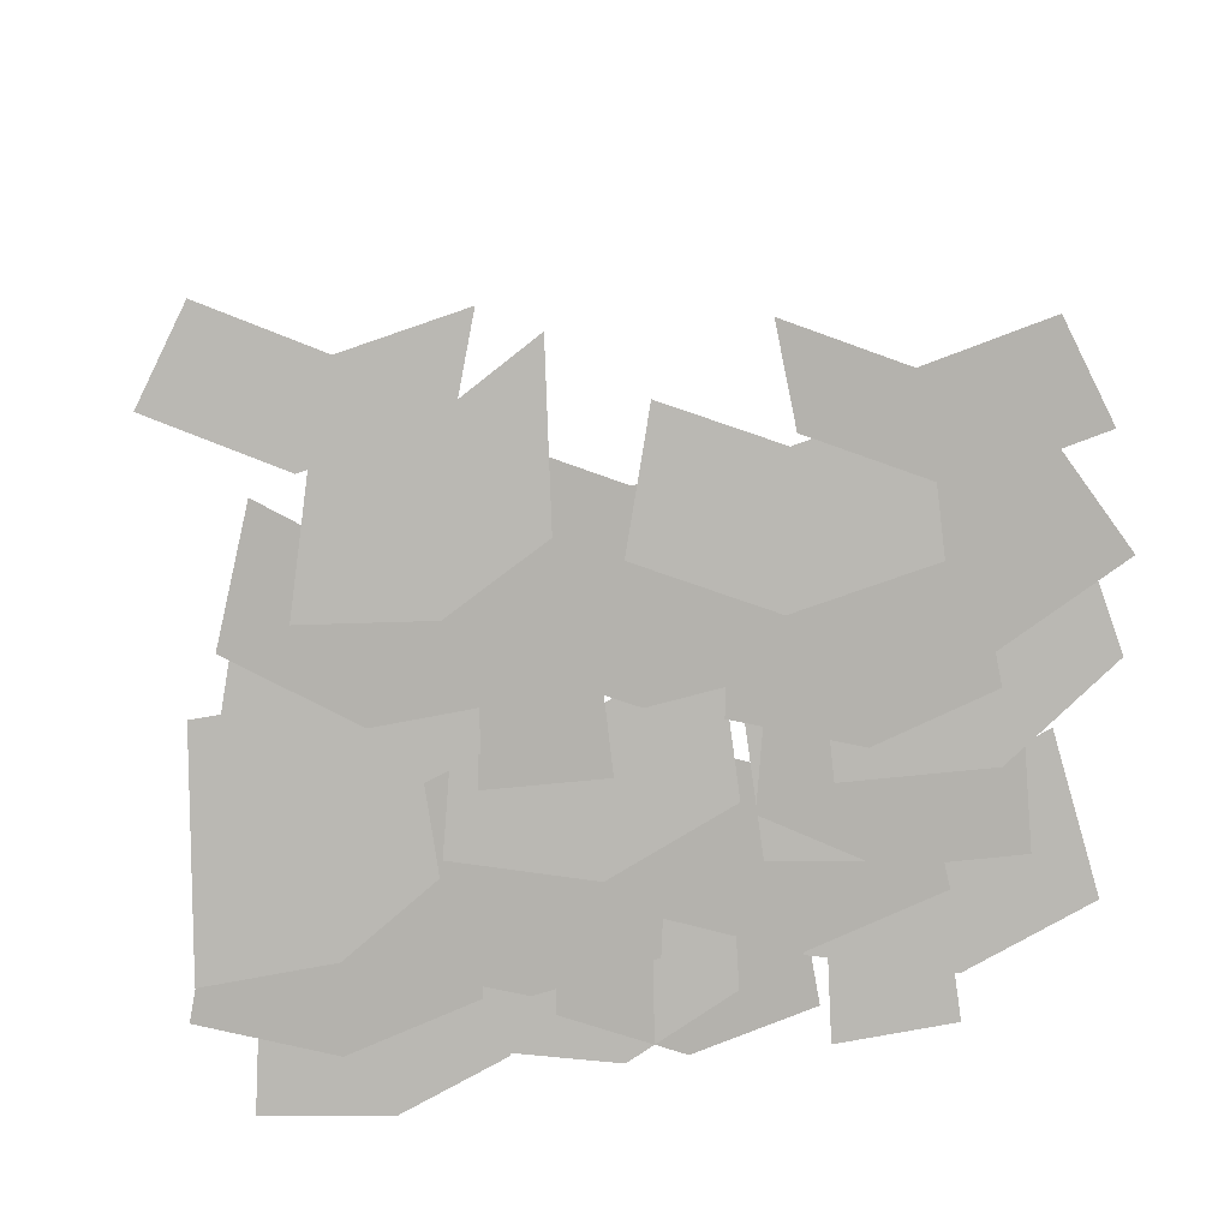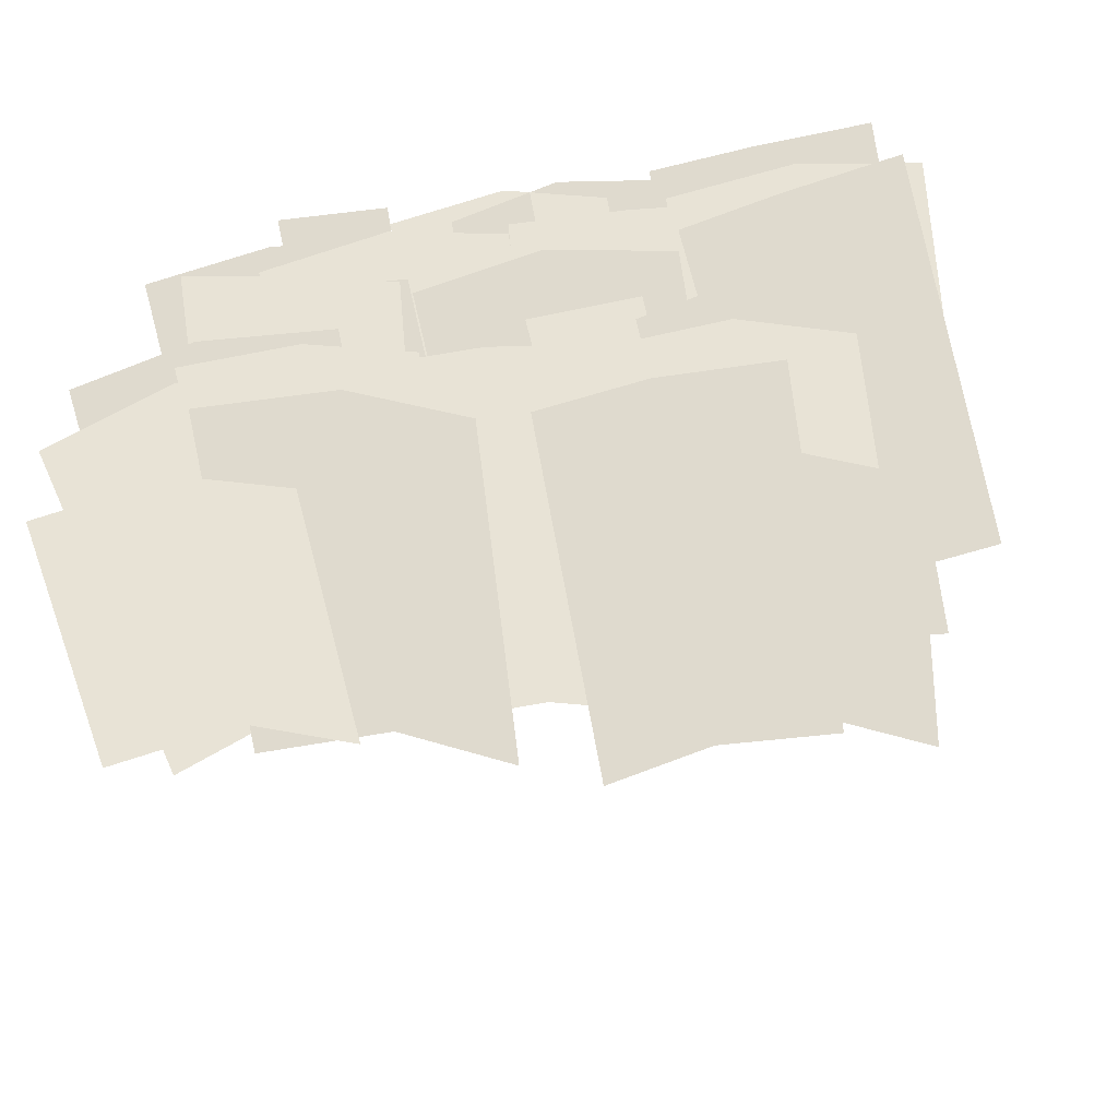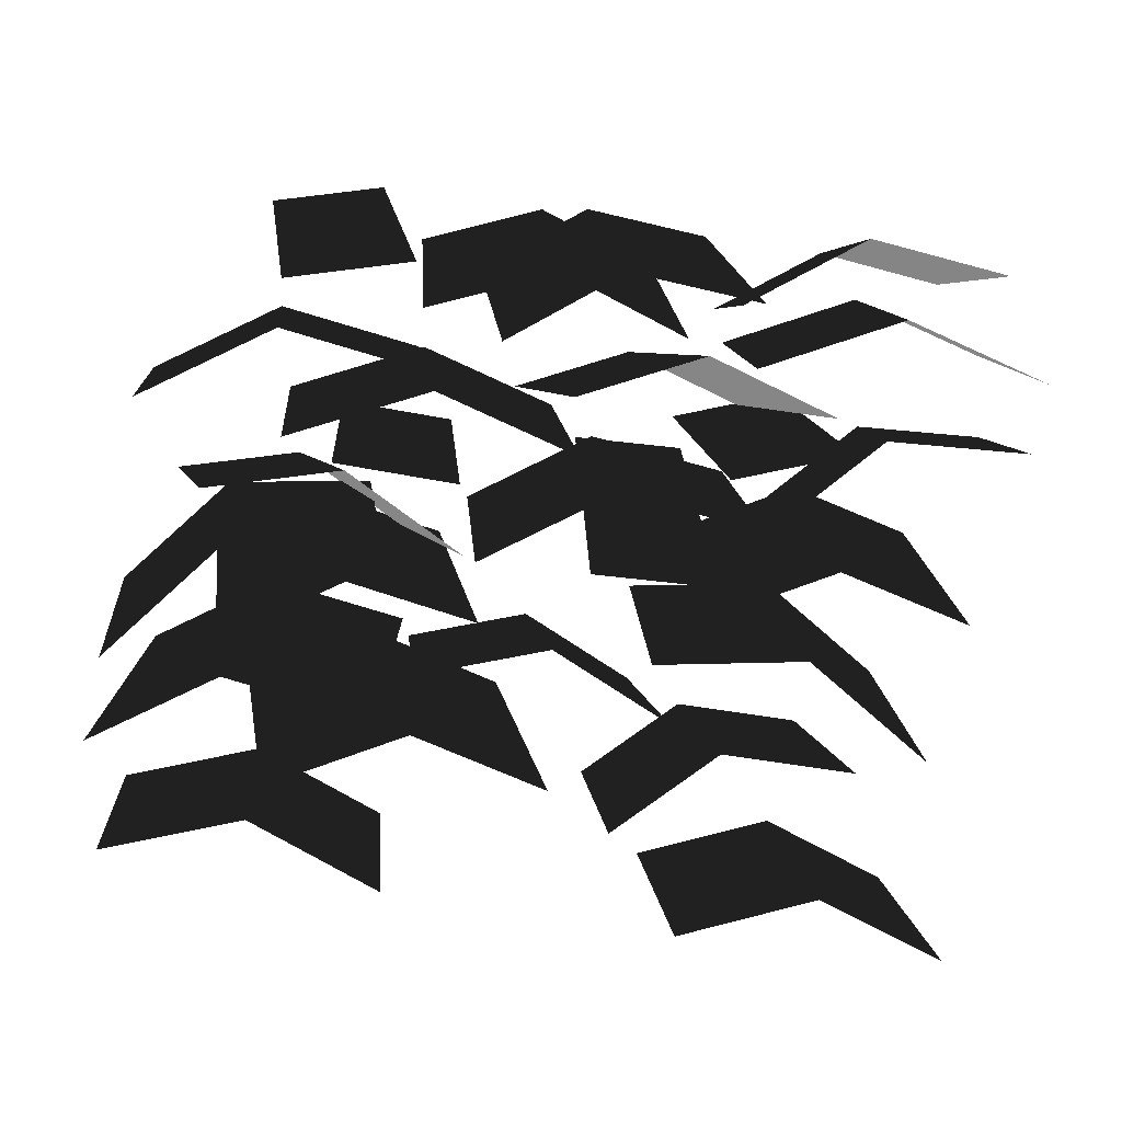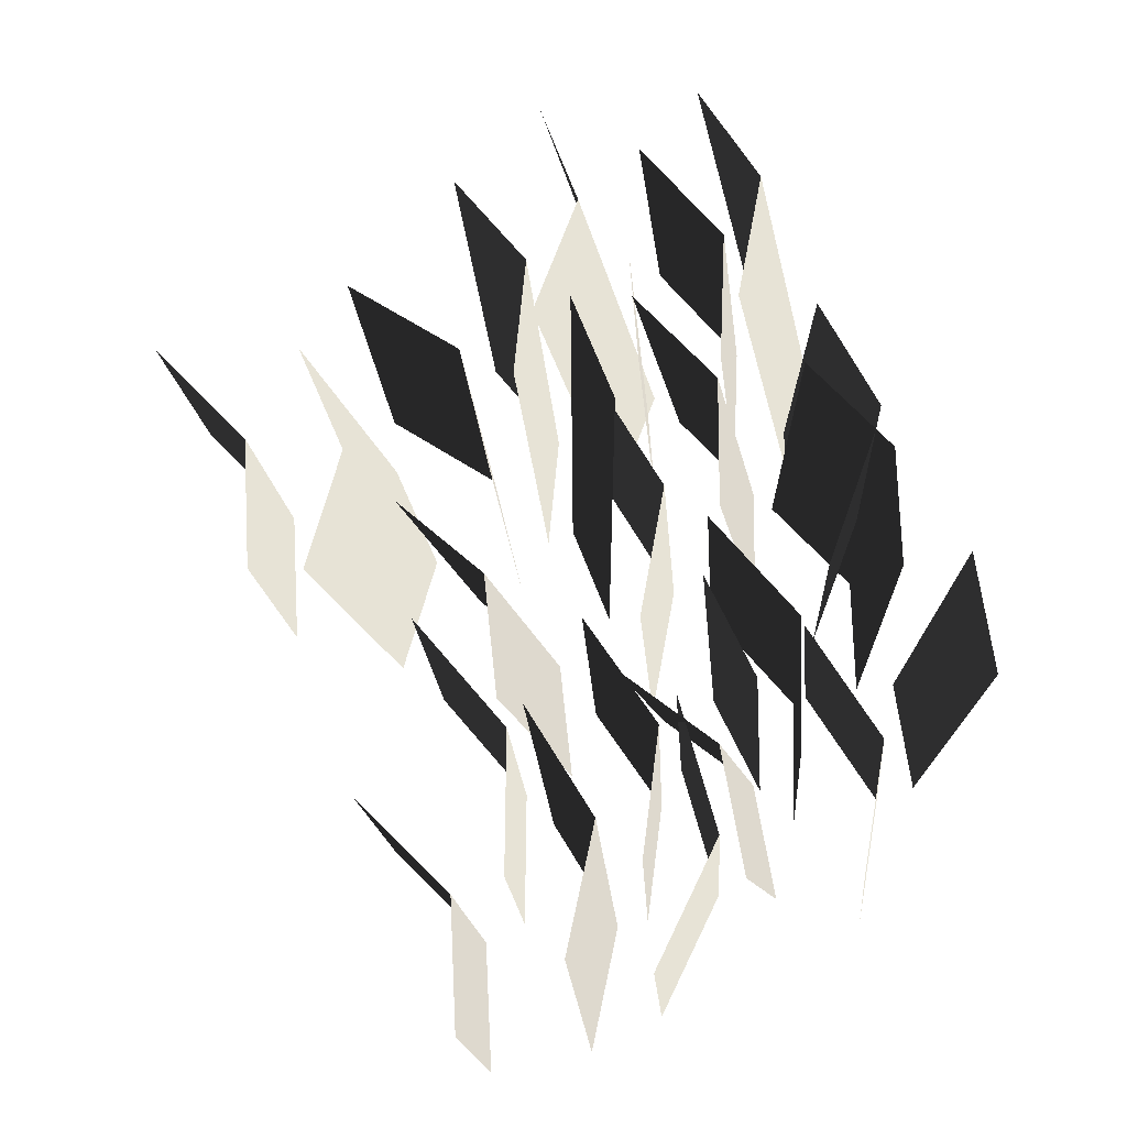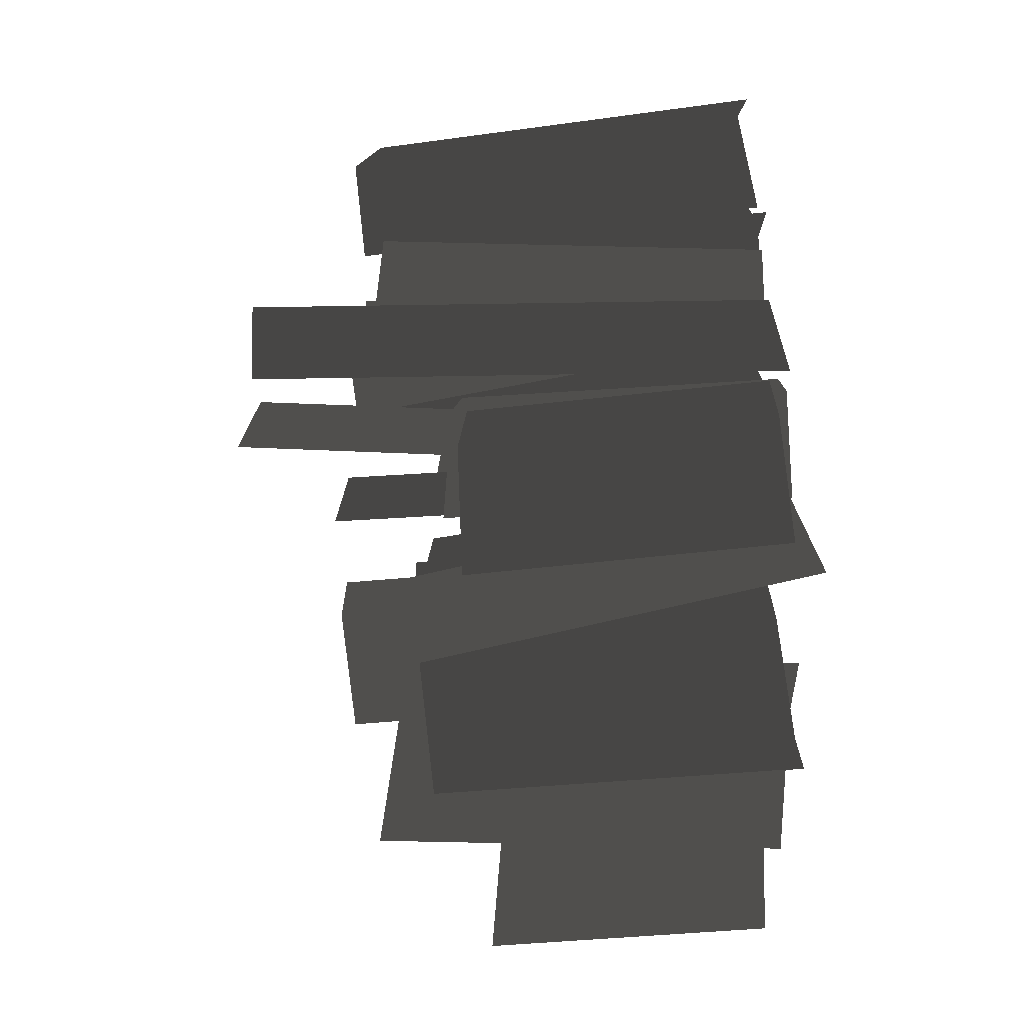
<metadata>
{"format":"obj","ext":"obj","renderer":"f3d","projection":"perspective","resolution":1024,"background":"white","views":[{"elev":-69.1,"azim":-171.2,"up":"+Y"},{"elev":-55.5,"azim":9.9,"up":"+Z"},{"elev":15.6,"azim":-4.0,"up":"+Z"},{"elev":69.8,"azim":-104.6,"up":"+Y"},{"elev":33.5,"azim":-89.2,"up":"+Z"}]}
</metadata>
<code>
g tallGrass
v -0.2653 1.23 0.6132
v 0.09982 1.235 0.8083
v 0.1068 0.762 0.803
v -0.2583 0.7563 0.6079
v 0.1139 0.2885 0.7977
v -0.2513 0.2828 0.6027
v 0.1186 -0.0271 0.7942
v -0.2466 -0.03284 0.5992
v 0.5088 0.7745 0.7041
v 0.5017 1.248 0.7094
v 0.5158 0.301 0.6988
v 0.5205 -0.01461 0.6953
v 0.5477 1.352 0.4441
v 0.9235 1.406 0.6249
v 0.8855 0.8775 0.7207
v 0.5096 0.8234 0.5399
v 0.8474 0.349 0.8165
v 0.4715 0.2949 0.6358
v 0.822 -0.003327 0.8804
v 0.4461 -0.05741 0.6996
v 1.284 0.811 0.6176
v 1.322 1.339 0.5218
v 1.246 0.2825 0.7134
v 1.221 -0.06988 0.7773
v -0.7333 1.373 0.1353
v -0.3621 1.359 0.06712
v -0.3665 0.8274 0.1107
v -0.7377 0.8418 0.1789
v -0.7421 0.3107 0.2224
v -0.3709 0.2964 0.1542
v -0.745 -0.04336 0.2514
v -0.3738 -0.05769 0.1832
v -0.4754 0.9482 0.4027
v -0.465 0.5778 0.443
v -0.9068 0.5919 0.5794
v -0.9172 0.9623 0.539
v -0.8963 0.2215 0.6197
v -0.4546 0.2074 0.4833
v -0.8894 -0.02543 0.6466
v -0.4476 -0.03953 0.5102
v -1.325 0.5666 0.3885
v -1.335 0.937 0.3482
v -1.315 0.1962 0.4289
v -1.308 -0.05068 0.4557
v -0.3215 0.9805 -0.1146
v 0.09679 0.9994 0.0817
v 0.09215 0.5876 0.111
v -0.3261 0.5687 -0.08523
v 0.0875 0.1758 0.1404
v -0.3308 0.157 -0.0559
v 0.08441 -0.09868 0.1599
v -0.3339 -0.1176 -0.03635
v 0.5335 0.5995 -0.01975
v 0.5382 1.011 -0.04908
v 0.5289 0.1877 0.009581
v 0.5258 -0.0868 0.02913
v 1.225 1.293 -0.3517
v 1.193 0.7692 -0.3193
v 0.8119 0.8367 -0.165
v 0.8435 1.36 -0.1974
v 0.7802 0.3129 -0.1325
v 1.161 0.2454 -0.2868
v 0.7591 -0.03635 -0.1109
v 1.14 -0.1038 -0.2652
v 0.4225 0.853 -0.3062
v 0.4542 1.377 -0.3386
v 0.3908 0.3292 -0.2737
v 0.3697 -0.02004 -0.2521
v 0.07141 1.095 -1.146
v 0.4192 1.17 -0.9281
v 0.4149 0.7137 -0.8328
v 0.06711 0.6391 -1.05
v 0.4106 0.2573 -0.7375
v 0.06281 0.1828 -0.9551
v 0.4077 -0.04685 -0.674
v 0.05993 -0.1214 -0.8915
v 0.8237 0.6841 -0.8944
v 0.828 1.14 -0.9897
v 0.8194 0.2278 -0.799
v 0.8165 -0.0764 -0.7355
v 0.7138 1.244 -0.2122
v 1.051 1.296 0.03388
v 0.9836 0.7738 0.1338
v 0.6467 0.7224 -0.1122
v 0.9166 0.2518 0.2338
v 0.5796 0.2004 -0.01226
v 0.8718 -0.09624 0.3004
v 0.5349 -0.1476 0.05438
v 1.393 0.6897 0.1084
v 1.46 1.212 0.008434
v 1.326 0.1677 0.2084
v 1.281 -0.1803 0.275
v -0.2199 1.21 -0.8465
v -0.1821 0.7347 -0.8194
v -0.5948 0.6857 -0.6128
v -0.6326 1.161 -0.6399
v -0.557 0.21 -0.5857
v -0.1443 0.2589 -0.7923
v -0.5318 -0.1072 -0.5677
v -0.1191 -0.0582 -0.7743
v -1.036 0.6044 -0.7337
v -1.074 1.08 -0.7608
v -0.9984 0.1287 -0.7067
v -0.9732 -0.1885 -0.6886
v 0.2394 0.7898 -1.333
v 0.6915 0.8263 -1.24
v 0.7021 0.4953 -1.208
v 0.2501 0.4588 -1.301
v 0.7127 0.1643 -1.176
v 0.2607 0.1279 -1.268
v 0.7198 -0.05634 -1.154
v 0.2678 -0.0928 -1.247
v 1.1 0.5192 -1.439
v 1.089 0.8502 -1.471
v 1.111 0.1882 -1.407
v 1.118 -0.03243 -1.385
v -0.9632 1.578 0.8017
v -0.5794 1.615 0.8397
v -0.5457 1.004 0.8363
v -0.9294 0.9674 0.7983
v -0.8957 0.3565 0.7948
v -0.5119 0.3929 0.8329
v -0.8732 -0.05079 0.7925
v -0.4894 -0.01436 0.8306
v -0.6437 1.119 -0.0874
v -0.6284 0.694 -0.05713
v -1.102 0.6651 -0.04755
v -1.117 1.091 -0.07781
v -1.086 0.2397 -0.01728
v -0.6131 0.2686 -0.02687
v -1.076 -0.04385 0.002892
v -0.6029 -0.01495 -0.006693
v -1.459 0.6037 -0.3555
v -1.474 1.029 -0.3858
v -1.443 0.1783 -0.3253
v -1.433 -0.1053 -0.3051
v 0.3128 1.23 0.6128
v 0.3058 0.7563 0.6075
v -0.05906 0.762 0.8031
v -0.05203 1.235 0.8084
v -0.0661 0.2885 0.7979
v 0.2988 0.2828 0.6022
v -0.07078 -0.0271 0.7943
v 0.2941 -0.03284 0.5987
v -0.4611 0.7745 0.7049
v -0.4541 1.248 0.7101
v -0.4682 0.301 0.6996
v -0.4729 -0.01461 0.6961
v 0.6328 1.352 0.106
v 0.6711 0.8234 0.2018
v 0.2955 0.8775 0.3831
v 0.2573 1.406 0.2873
v 0.3338 0.349 0.4789
v 0.7093 0.2949 0.2975
v 0.3593 -0.003327 0.5427
v 0.7348 -0.05741 0.3614
v -0.1033 0.811 0.2807
v -0.1415 1.339 0.1849
v -0.06503 0.2825 0.3764
v -0.03954 -0.06988 0.4403
v 0.7801 1.373 0.1341
v 0.7845 0.8418 0.1777
v 0.4132 0.8274 0.1101
v 0.4087 1.359 0.06652
v 0.789 0.3107 0.2212
v 0.4177 0.2964 0.1536
v 0.7919 -0.04336 0.2502
v 0.4206 -0.05769 0.1826
v 0.5226 0.9482 0.4019
v 0.9646 0.9623 0.5376
v 0.9542 0.5919 0.5779
v 0.5122 0.5778 0.4423
v 0.9438 0.2215 0.6182
v 0.5019 0.2074 0.4826
v 0.9369 -0.02543 0.6451
v 0.495 -0.03953 0.5095
v 1.372 0.5666 0.3864
v 1.382 0.937 0.3461
v 1.362 0.1962 0.4268
v 1.355 -0.05068 0.4537
v -0.03961 0.9805 0.1951
v -0.03492 0.5687 0.2244
v -0.4529 0.5876 0.4213
v -0.4576 0.9994 0.392
v -0.4482 0.1758 0.4506
v -0.03022 0.157 0.2537
v -0.4451 -0.09868 0.4702
v -0.0271 -0.1176 0.2733
v -0.8945 0.5995 0.2912
v -0.8992 1.011 0.2619
v -0.8898 0.1877 0.3205
v -0.8867 -0.0868 0.3401
v -1.179 1.293 -0.3499
v -0.7973 1.36 -0.1961
v -0.7656 0.8367 -0.1637
v -1.147 0.7692 -0.3175
v -0.7339 0.3129 -0.1313
v -1.115 0.2454 -0.285
v -0.7127 -0.03635 -0.1097
v -1.094 -0.1038 -0.2634
v -0.3765 0.853 -0.3056
v -0.4082 1.377 -0.338
v -0.3447 0.3292 -0.2731
v -0.3236 -0.02004 -0.2515
v 0.2312 1.095 -0.8031
v 0.2356 0.6391 -0.7077
v -0.1118 0.7137 -0.4896
v -0.1163 1.17 -0.5849
v -0.1073 0.2573 -0.3943
v 0.2401 0.1828 -0.6124
v -0.1044 -0.04685 -0.3308
v 0.243 -0.1214 -0.5489
v -0.5207 0.6841 -0.5506
v -0.5252 1.14 -0.6459
v -0.5163 0.2278 -0.4553
v -0.5133 -0.0764 -0.3917
v -0.5501 1.244 -0.2723
v -0.4829 0.7224 -0.1725
v -0.8194 0.7738 0.07409
v -0.8867 1.296 -0.02576
v -0.7522 0.2518 0.1739
v -0.4156 0.2004 -0.07264
v -0.7074 -0.09624 0.2405
v -0.3708 -0.1476 -0.006067
v -1.229 0.6897 0.04928
v -1.296 1.212 -0.05057
v -1.161 0.1677 0.1491
v -1.117 -0.1803 0.2157
v -1.397 1.21 -0.6503
v -0.9837 1.161 -0.4444
v -1.022 0.6857 -0.4173
v -1.435 0.7347 -0.6232
v -1.059 0.21 -0.3902
v -1.472 0.2589 -0.5961
v -1.084 -0.1072 -0.3721
v -1.497 -0.0582 -0.578
v -0.5803 0.6044 -0.5389
v -0.5426 1.08 -0.566
v -0.6181 0.1287 -0.5118
v -0.6432 -0.1885 -0.4937
v -0.6305 0.7898 -1.164
v -0.6304 0.4588 -1.13
v -1.03 0.4953 -0.8993
v -1.03 0.8263 -0.9332
v -1.03 0.1643 -0.8654
v -0.6303 0.1279 -1.096
v -1.03 -0.05634 -0.8428
v -0.6303 -0.0928 -1.073
v -1.481 0.5192 -0.9926
v -1.481 0.8502 -1.026
v -1.48 0.1882 -0.9586
v -1.48 -0.03243 -0.936
v 0.4867 1.762 -0.1414
v 0.4529 1.085 -0.1448
v 0.06918 1.125 -0.1062
v 0.1029 1.802 -0.1028
v 0.4192 0.4088 -0.1482
v 0.03543 0.4492 -0.1096
v 0.3967 -0.04204 -0.1505
v 0.01293 -0.001718 -0.1118
v 0.2389 1.119 -0.4762
v 0.7121 1.091 -0.4673
v 0.6968 0.6651 -0.4371
v 0.2236 0.694 -0.4459
v 0.6815 0.2397 -0.4068
v 0.2084 0.2686 -0.4156
v 0.6714 -0.04385 -0.3866
v 0.1982 -0.01495 -0.3954
v 1.053 0.6037 -0.7456
v 1.069 1.029 -0.7759
v 1.038 0.1783 -0.7153
v 1.028 -0.1053 -0.6951
g tallGrass_0
f 3 2 1
f 4 3 1
f 5 3 4
f 6 5 4
f 7 5 6
f 8 7 6
f 3 9 2
f 9 3 5
f 9 10 2
f 11 9 5
f 11 5 7
f 12 11 7
f 15 14 13
f 16 15 13
f 17 15 16
f 18 17 16
f 19 17 18
f 20 19 18
f 15 21 14
f 21 15 17
f 21 22 14
f 23 21 17
f 23 17 19
f 24 23 19
f 27 26 25
f 28 27 25
f 27 28 29
f 30 27 29
f 30 29 31
f 32 30 31
f 35 34 33
f 36 35 33
f 35 37 34
f 37 38 34
f 37 39 38
f 39 40 38
f 41 35 36
f 35 41 37
f 42 41 36
f 41 43 37
f 37 43 39
f 43 44 39
f 47 46 45
f 48 47 45
f 49 47 48
f 50 49 48
f 51 49 50
f 52 51 50
f 47 53 46
f 53 47 49
f 53 54 46
f 55 53 49
f 55 49 51
f 56 55 51
f 59 58 57
f 60 59 57
f 59 61 58
f 61 62 58
f 61 63 62
f 63 64 62
f 65 59 60
f 59 65 61
f 66 65 60
f 65 67 61
f 61 67 63
f 67 68 63
f 71 70 69
f 72 71 69
f 73 71 72
f 74 73 72
f 75 73 74
f 76 75 74
f 71 77 70
f 77 71 73
f 77 78 70
f 79 77 73
f 79 73 75
f 80 79 75
f 83 82 81
f 84 83 81
f 85 83 84
f 86 85 84
f 87 85 86
f 88 87 86
f 83 89 82
f 89 83 85
f 89 90 82
f 91 89 85
f 91 85 87
f 92 91 87
f 95 94 93
f 96 95 93
f 95 97 94
f 97 98 94
f 97 99 98
f 99 100 98
f 101 95 96
f 95 101 97
f 102 101 96
f 101 103 97
f 97 103 99
f 103 104 99
f 107 106 105
f 108 107 105
f 109 107 108
f 110 109 108
f 111 109 110
f 112 111 110
f 107 113 106
f 113 107 109
f 113 114 106
f 115 113 109
f 115 109 111
f 116 115 111
f 119 118 117
f 120 119 117
f 119 120 121
f 122 119 121
f 122 121 123
f 124 122 123
f 127 126 125
f 128 127 125
f 127 129 126
f 129 130 126
f 129 131 130
f 131 132 130
f 133 127 128
f 127 133 129
f 134 133 128
f 133 135 129
f 129 135 131
f 135 136 131
f 139 138 137
f 140 139 137
f 139 141 138
f 141 142 138
f 141 143 142
f 143 144 142
f 145 139 140
f 139 145 141
f 146 145 140
f 145 147 141
f 141 147 143
f 147 148 143
f 151 150 149
f 152 151 149
f 151 153 150
f 153 154 150
f 153 155 154
f 155 156 154
f 157 151 152
f 151 157 153
f 158 157 152
f 157 159 153
f 153 159 155
f 159 160 155
f 163 162 161
f 164 163 161
f 162 163 165
f 163 166 165
f 165 166 167
f 166 168 167
f 171 170 169
f 172 171 169
f 173 171 172
f 174 173 172
f 175 173 174
f 176 175 174
f 171 177 170
f 177 171 173
f 177 178 170
f 179 177 173
f 179 173 175
f 180 179 175
f 183 182 181
f 184 183 181
f 183 185 182
f 185 186 182
f 185 187 186
f 187 188 186
f 189 183 184
f 183 189 185
f 190 189 184
f 189 191 185
f 185 191 187
f 191 192 187
f 195 194 193
f 196 195 193
f 197 195 196
f 198 197 196
f 199 197 198
f 200 199 198
f 195 201 194
f 201 195 197
f 201 202 194
f 203 201 197
f 203 197 199
f 204 203 199
f 207 206 205
f 208 207 205
f 207 209 206
f 209 210 206
f 209 211 210
f 211 212 210
f 213 207 208
f 207 213 209
f 214 213 208
f 213 215 209
f 209 215 211
f 215 216 211
f 219 218 217
f 220 219 217
f 219 221 218
f 221 222 218
f 221 223 222
f 223 224 222
f 225 219 220
f 219 225 221
f 226 225 220
f 225 227 221
f 221 227 223
f 227 228 223
f 231 230 229
f 232 231 229
f 233 231 232
f 234 233 232
f 235 233 234
f 236 235 234
f 231 237 230
f 237 231 233
f 237 238 230
f 239 237 233
f 239 233 235
f 240 239 235
f 243 242 241
f 244 243 241
f 243 245 242
f 245 246 242
f 245 247 246
f 247 248 246
f 249 243 244
f 243 249 245
f 250 249 244
f 249 251 245
f 245 251 247
f 251 252 247
f 255 254 253
f 256 255 253
f 254 255 257
f 255 258 257
f 257 258 259
f 258 260 259
f 263 262 261
f 264 263 261
f 265 263 264
f 266 265 264
f 267 265 266
f 268 267 266
f 263 269 262
f 269 263 265
f 269 270 262
f 271 269 265
f 271 265 267
f 272 271 267

</code>
